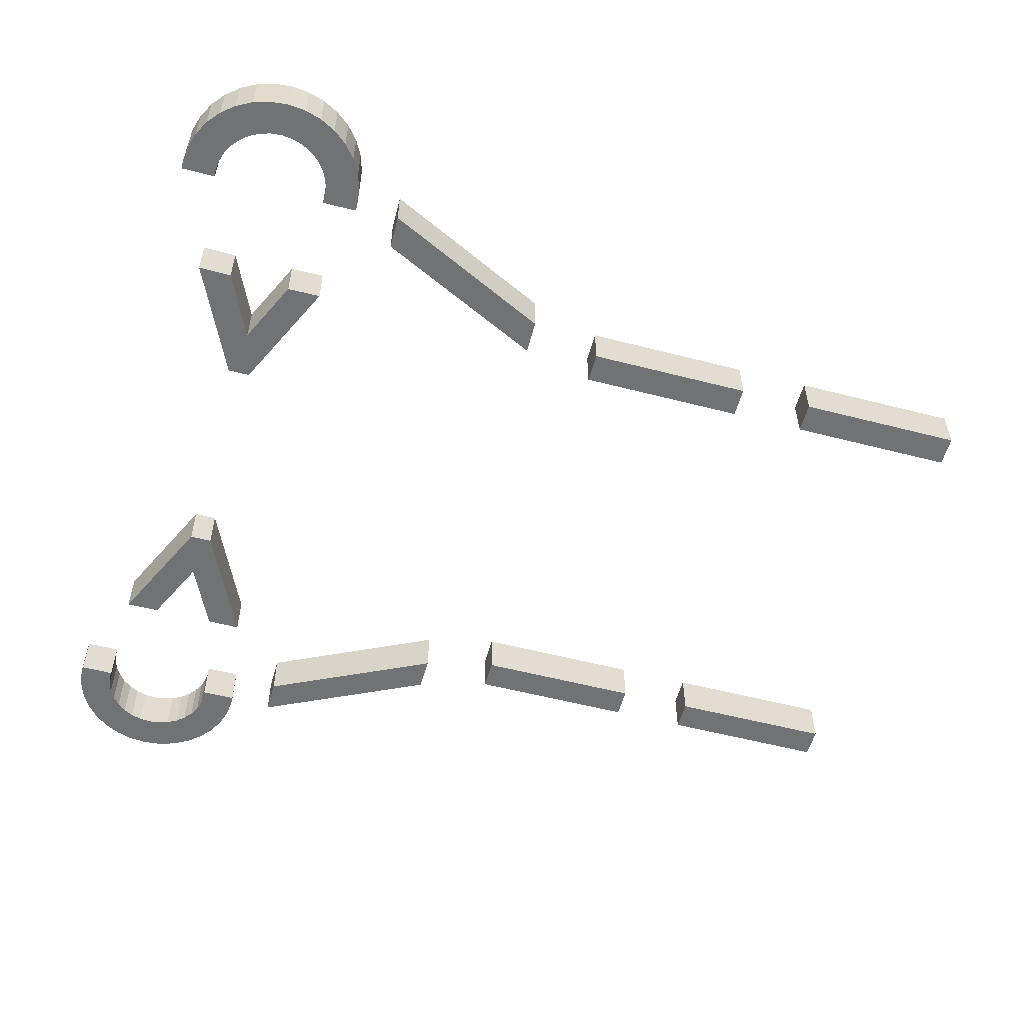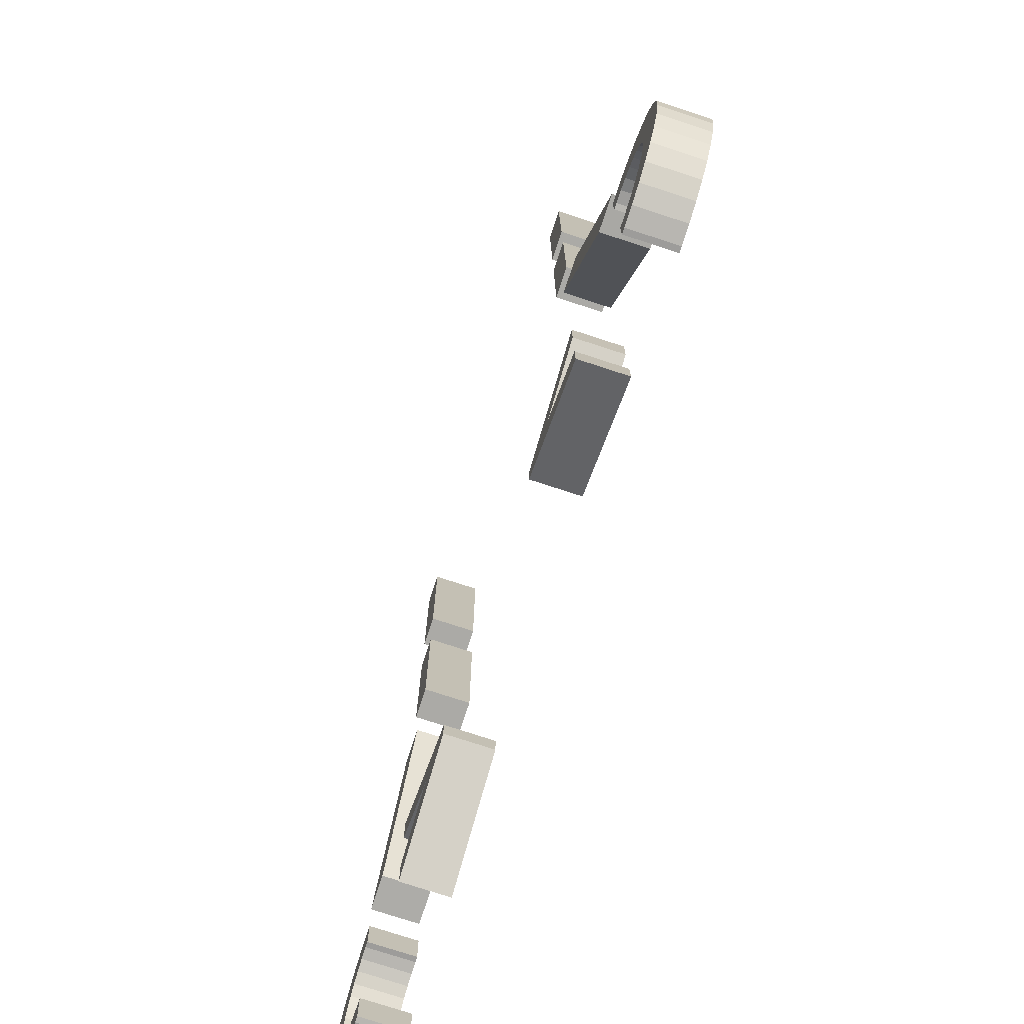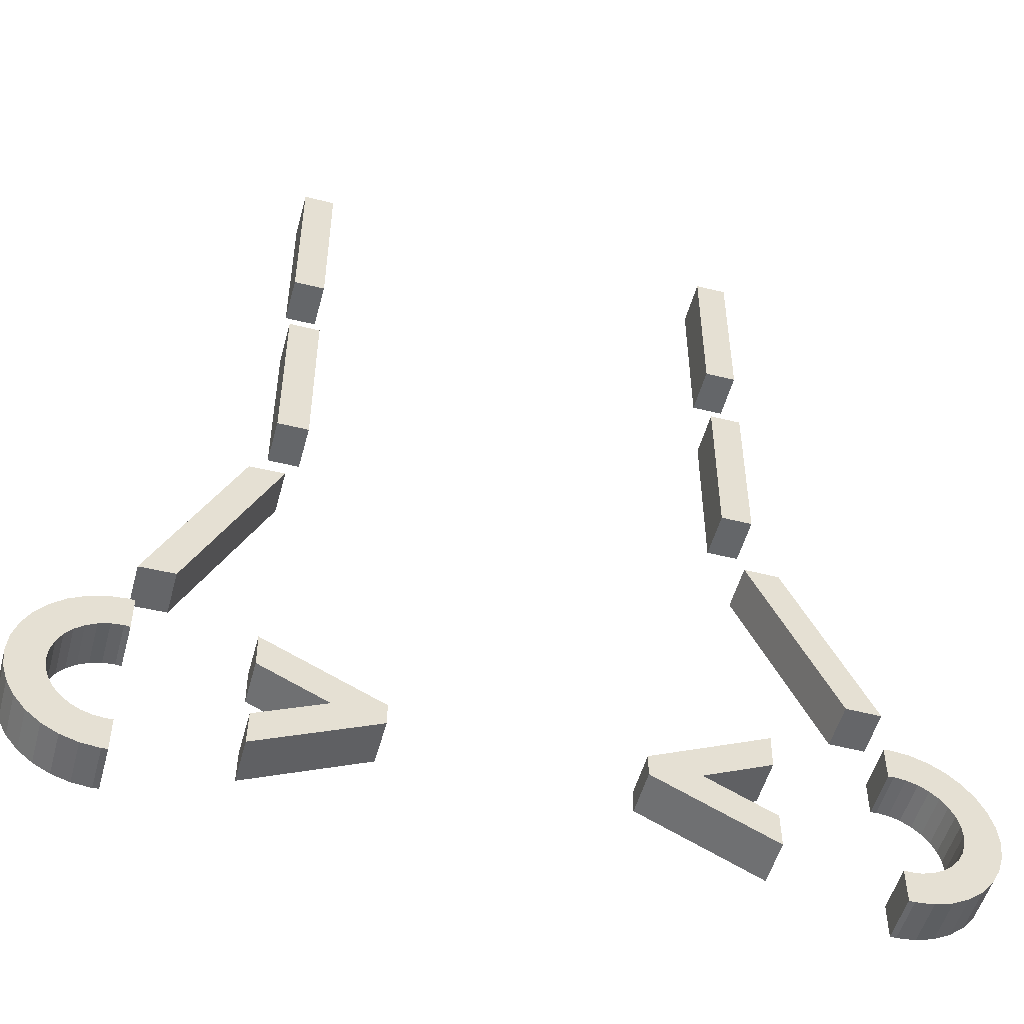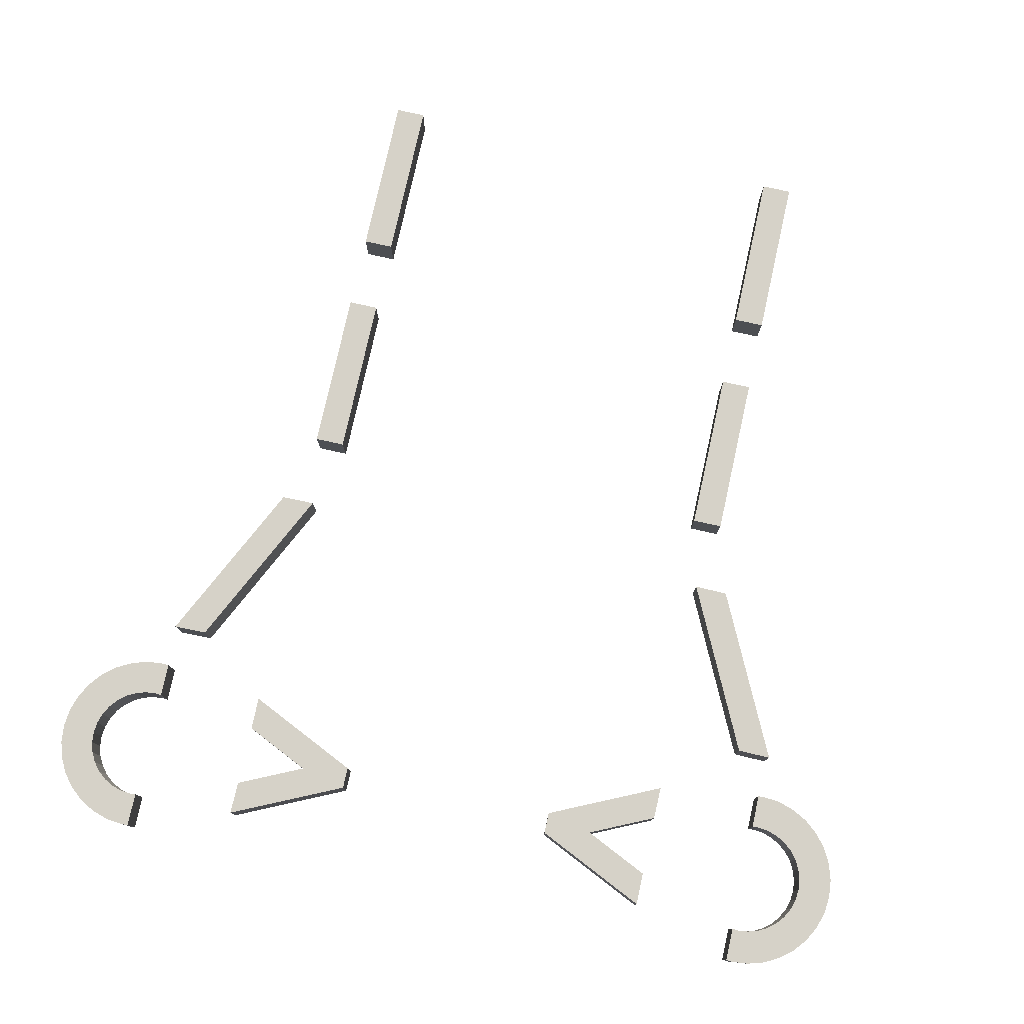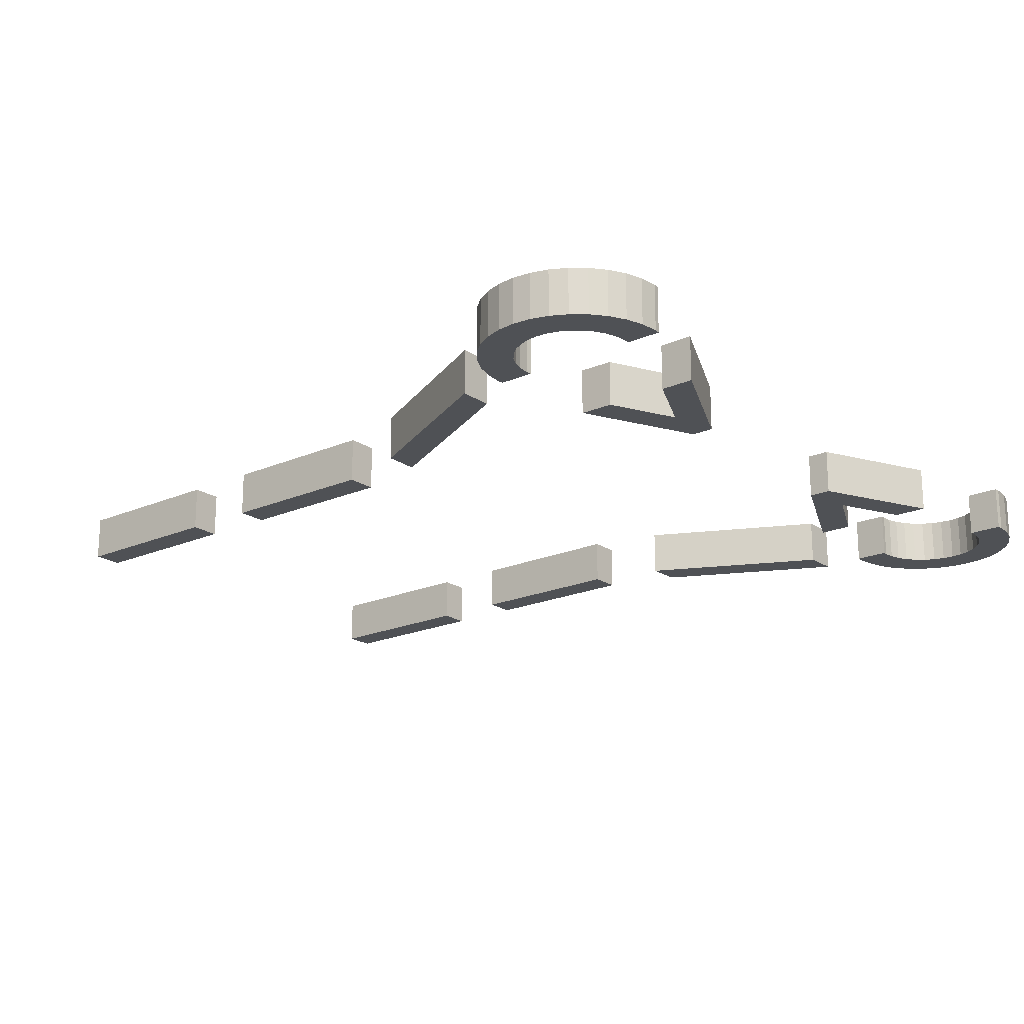
<metadata>
{"format":"obj","ext":"obj","renderer":"f3d","projection":"perspective","resolution":1024,"background":"white","views":[{"elev":-55.6,"azim":-105.2,"up":"+Y"},{"elev":-75.8,"azim":71.9,"up":"+Z"},{"elev":-51.7,"azim":-15.0,"up":"+Z"},{"elev":78.3,"azim":-167.5,"up":"+Y"},{"elev":-19.9,"azim":128.8,"up":"+Y"}]}
</metadata>
<code>
v 3.375 -0.375 7.625
v 3.375 0.375 7.625
v 3.375 -0.375 4.875
v 3.375 0.375 4.875
v 3.875 -0.375 7.625
v 3.875 0.375 7.625
v 3.875 -0.375 4.875
v 3.875 0.375 4.875
f 4 3 1
f 8 7 3
f 6 5 7
f 2 1 5
f 3 7 5
f 8 4 2
f 2 4 1
f 4 8 3
f 8 6 7
f 6 2 5
f 1 3 5
f 6 8 2
v 5.535 -0.375 -6.866
v 5.625 -0.375 -6.875
v 5.625 0.375 -6.875
v 5.535 0.375 -6.866
v 5.625 -0.375 -6.312
v 5.808 -0.375 -6.294
v 5.984 -0.375 -6.241
v 6.146 -0.375 -6.155
v 6.288 -0.375 -6.038
v 6.405 -0.375 -5.896
v 6.491 -0.375 -5.734
v 6.544 -0.375 -5.558
v 6.562 -0.375 -5.375
v 7.125 -0.375 -5.375
v 7.096 -0.375 -5.668
v 7.011 -0.375 -5.949
v 6.872 -0.375 -6.208
v 6.686 -0.375 -6.436
v 6.458 -0.375 -6.622
v 6.199 -0.375 -6.761
v 5.918 -0.375 -6.846
v 5.535 -0.375 -6.304
v 5.918 0.375 -6.846
v 5.535 0.375 -6.402
v 5.535 0.375 -6.304
v 5.625 0.375 -6.312
v 5.808 0.375 -6.294
v 5.984 0.375 -6.241
v 6.146 0.375 -6.155
v 6.288 0.375 -6.038
v 6.405 0.375 -5.896
v 6.491 0.375 -5.734
v 6.544 0.375 -5.558
v 6.562 0.375 -5.375
v 5.535 -0.375 -3.884
v 5.625 -0.375 -3.875
v 5.918 -0.375 -3.904
v 6.199 -0.375 -3.989
v 6.458 -0.375 -4.128
v 6.686 -0.375 -4.314
v 6.872 -0.375 -4.542
v 7.011 -0.375 -4.801
v 7.096 -0.375 -5.082
v 6.544 -0.375 -5.192
v 6.491 -0.375 -5.016
v 6.405 -0.375 -4.854
v 6.288 -0.375 -4.712
v 6.146 -0.375 -4.595
v 5.984 -0.375 -4.509
v 5.808 -0.375 -4.456
v 5.625 -0.375 -4.438
v 5.535 -0.375 -4.446
v 7.125 0.375 -5.375
v 7.096 0.375 -5.668
v 7.011 0.375 -5.949
v 6.872 0.375 -6.208
v 6.686 0.375 -6.436
v 6.458 0.375 -6.622
v 6.199 0.375 -6.761
v 7.096 0.375 -5.082
v 7.011 0.375 -4.801
v 6.872 0.375 -4.542
v 6.686 0.375 -4.314
v 6.458 0.375 -4.128
v 6.199 0.375 -3.989
v 5.918 0.375 -3.904
v 5.625 0.375 -3.875
v 5.625 0.375 -4.438
v 5.808 0.375 -4.456
v 5.984 0.375 -4.509
v 6.146 0.375 -4.595
v 6.288 0.375 -4.712
v 6.405 0.375 -4.854
v 6.491 0.375 -5.016
v 6.544 0.375 -5.192
v 5.535 0.375 -3.884
v 5.535 0.375 -4.446
f 10 11 12
f 16 27 28
f 31 11 10
f 11 31 32
f 34 13 30
f 13 34 35
f 14 35 36
f 15 36 37
f 16 37 38
f 17 38 39
f 18 39 40
f 19 40 41
f 20 41 42
f 56 47 55
f 61 62 23
f 62 63 24
f 63 64 25
f 64 65 26
f 65 66 27
f 66 67 28
f 67 31 29
f 41 61 42
f 21 42 83
f 75 44 43
f 75 74 45
f 74 73 46
f 73 72 47
f 72 71 48
f 71 70 49
f 70 69 50
f 69 68 51
f 68 61 22
f 52 83 82
f 53 82 81
f 54 81 80
f 55 80 79
f 56 79 78
f 57 78 77
f 58 77 76
f 59 76 85
f 76 75 84
f 43 60 85
f 32 30 9
f 9 10 12
f 9 30 13
f 13 10 9
f 15 28 29
f 17 26 27
f 18 24 25
f 20 22 23
f 10 13 14
f 20 21 22
f 29 14 15
f 19 20 23
f 28 15 16
f 24 19 23
f 27 16 17
f 24 18 19
f 17 25 26
f 14 29 10
f 25 17 18
f 29 31 10
f 12 11 32
f 33 34 30
f 14 13 35
f 15 14 36
f 16 15 37
f 17 16 38
f 18 17 39
f 19 18 40
f 20 19 41
f 21 20 42
f 59 60 43
f 22 21 52
f 44 59 43
f 51 52 53
f 44 58 59
f 50 53 54
f 45 57 58
f 49 54 55
f 45 46 57
f 58 44 45
f 56 46 47
f 55 48 49
f 53 50 51
f 51 22 52
f 46 56 57
f 55 47 48
f 49 50 54
f 22 61 23
f 23 62 24
f 24 63 25
f 25 64 26
f 26 65 27
f 27 66 28
f 28 67 29
f 34 33 32
f 75 76 77
f 35 34 32
f 74 77 78
f 31 35 32
f 73 78 79
f 36 35 31
f 72 79 80
f 67 36 31
f 71 80 81
f 67 37 36
f 74 75 77
f 67 66 37
f 70 81 82
f 37 66 38
f 73 74 78
f 66 65 38
f 69 82 83
f 38 65 39
f 72 73 79
f 65 64 39
f 68 83 42
f 39 64 40
f 63 40 64
f 41 63 62
f 42 61 68
f 82 69 70
f 80 71 72
f 63 41 40
f 70 71 81
f 83 68 69
f 61 41 62
f 52 21 83
f 84 75 43
f 44 75 45
f 45 74 46
f 46 73 47
f 47 72 48
f 48 71 49
f 49 70 50
f 50 69 51
f 51 68 22
f 53 52 82
f 54 53 81
f 55 54 80
f 56 55 79
f 57 56 78
f 58 57 77
f 59 58 76
f 60 59 85
f 85 76 84
f 84 43 85
f 30 32 33
f 32 9 12
v 3.661 -0.375 -0.3429
v 3.661 0.375 -0.3429
v 5.029 -0.375 -3.149
v 5.029 0.375 -3.149
v 4.221 -0.375 -0.3512
v 4.221 0.375 -0.3512
v 5.589 -0.375 -3.157
v 5.589 0.375 -3.157
f 89 88 86
f 93 92 88
f 91 90 92
f 87 86 90
f 88 92 90
f 91 93 89
f 87 89 86
f 89 93 88
f 93 91 92
f 91 87 90
f 86 88 90
f 87 91 89
v 1.877 0.375 -5.006
v 1.877 -0.375 -5.006
v 2.671 0.375 -5.188
v 3.762 0.375 -5.696
v 3.762 -0.375 -5.696
v 2.671 -0.375 -5.188
v 3.768 0.375 -6.251
v 3.768 -0.375 -6.251
v 1.877 0.375 -5.369
v 1.877 -0.375 -5.369
v 3.762 0.375 -4.679
v 3.762 -0.375 -4.679
v 3.768 0.375 -4.124
v 3.768 -0.375 -4.124
f 97 98 99
f 100 102 103
f 100 101 98
f 96 102 100
f 102 96 94
f 96 99 105
f 104 105 107
f 94 106 107
f 106 94 96
f 107 105 99
f 103 102 94
f 99 98 101
f 99 103 95
f 96 97 99
f 101 100 103
f 97 100 98
f 97 96 100
f 104 96 105
f 106 104 107
f 95 94 107
f 104 106 96
f 95 107 99
f 95 103 94
f 103 99 101
v -1.877 0.375 -5.006
v -1.877 -0.375 -5.006
v -2.671 0.375 -5.188
v -3.762 0.375 -5.696
v -3.762 -0.375 -5.696
v -2.671 -0.375 -5.188
v -3.768 0.375 -6.251
v -3.768 -0.375 -6.251
v -1.877 0.375 -5.369
v -1.877 -0.375 -5.369
v -3.762 0.375 -4.679
v -3.762 -0.375 -4.679
v -3.768 0.375 -4.124
v -3.768 -0.375 -4.124
f 111 112 113
f 114 116 117
f 114 115 112
f 110 116 114
f 116 110 108
f 110 113 119
f 118 119 121
f 108 120 121
f 120 108 110
f 121 119 113
f 117 116 108
f 113 112 115
f 113 117 109
f 110 111 113
f 115 114 117
f 111 114 112
f 111 110 114
f 118 110 119
f 120 118 121
f 109 108 121
f 118 120 110
f 109 121 113
f 109 117 108
f 117 113 115
v -5.535 -0.375 -6.866
v -5.625 -0.375 -6.875
v -5.625 0.375 -6.875
v -5.535 0.375 -6.866
v -5.625 -0.375 -6.312
v -5.808 -0.375 -6.294
v -5.984 -0.375 -6.241
v -6.146 -0.375 -6.155
v -6.288 -0.375 -6.038
v -6.405 -0.375 -5.896
v -6.491 -0.375 -5.734
v -6.544 -0.375 -5.558
v -6.562 -0.375 -5.375
v -7.125 -0.375 -5.375
v -7.096 -0.375 -5.668
v -7.011 -0.375 -5.949
v -6.872 -0.375 -6.208
v -6.686 -0.375 -6.436
v -6.458 -0.375 -6.622
v -6.199 -0.375 -6.761
v -5.918 -0.375 -6.846
v -5.535 -0.375 -6.304
v -5.918 0.375 -6.846
v -5.535 0.375 -6.402
v -5.535 0.375 -6.304
v -5.625 0.375 -6.312
v -5.808 0.375 -6.294
v -5.984 0.375 -6.241
v -6.146 0.375 -6.155
v -6.288 0.375 -6.038
v -6.405 0.375 -5.896
v -6.491 0.375 -5.734
v -6.544 0.375 -5.558
v -6.562 0.375 -5.375
v -5.535 -0.375 -3.884
v -5.625 -0.375 -3.875
v -5.918 -0.375 -3.904
v -6.199 -0.375 -3.989
v -6.458 -0.375 -4.128
v -6.686 -0.375 -4.314
v -6.872 -0.375 -4.542
v -7.011 -0.375 -4.801
v -7.096 -0.375 -5.082
v -6.544 -0.375 -5.192
v -6.491 -0.375 -5.016
v -6.405 -0.375 -4.854
v -6.288 -0.375 -4.712
v -6.146 -0.375 -4.595
v -5.984 -0.375 -4.509
v -5.808 -0.375 -4.456
v -5.625 -0.375 -4.438
v -5.535 -0.375 -4.446
v -7.125 0.375 -5.375
v -7.096 0.375 -5.668
v -7.011 0.375 -5.949
v -6.872 0.375 -6.208
v -6.686 0.375 -6.436
v -6.458 0.375 -6.622
v -6.199 0.375 -6.761
v -7.096 0.375 -5.082
v -7.011 0.375 -4.801
v -6.872 0.375 -4.542
v -6.686 0.375 -4.314
v -6.458 0.375 -4.128
v -6.199 0.375 -3.989
v -5.918 0.375 -3.904
v -5.625 0.375 -3.875
v -5.625 0.375 -4.438
v -5.808 0.375 -4.456
v -5.984 0.375 -4.509
v -6.146 0.375 -4.595
v -6.288 0.375 -4.712
v -6.405 0.375 -4.854
v -6.491 0.375 -5.016
v -6.544 0.375 -5.192
v -5.535 0.375 -3.884
v -5.535 0.375 -4.446
f 123 124 125
f 129 140 141
f 144 124 123
f 124 144 145
f 147 126 143
f 126 147 148
f 127 148 149
f 128 149 150
f 129 150 151
f 130 151 152
f 131 152 153
f 132 153 154
f 133 154 155
f 169 160 168
f 174 175 136
f 175 176 137
f 176 177 138
f 177 178 139
f 178 179 140
f 179 180 141
f 180 144 142
f 154 174 155
f 134 155 196
f 188 157 156
f 188 187 158
f 187 186 159
f 186 185 160
f 185 184 161
f 184 183 162
f 183 182 163
f 182 181 164
f 181 174 135
f 165 196 195
f 166 195 194
f 167 194 193
f 168 193 192
f 169 192 191
f 170 191 190
f 171 190 189
f 172 189 198
f 189 188 197
f 156 173 198
f 145 143 122
f 122 123 125
f 122 143 126
f 126 123 122
f 128 141 142
f 130 139 140
f 131 137 138
f 133 135 136
f 123 126 127
f 133 134 135
f 142 127 128
f 132 133 136
f 141 128 129
f 137 132 136
f 140 129 130
f 137 131 132
f 130 138 139
f 127 142 123
f 138 130 131
f 142 144 123
f 125 124 145
f 146 147 143
f 127 126 148
f 128 127 149
f 129 128 150
f 130 129 151
f 131 130 152
f 132 131 153
f 133 132 154
f 134 133 155
f 172 173 156
f 135 134 165
f 157 172 156
f 164 165 166
f 157 171 172
f 163 166 167
f 158 170 171
f 162 167 168
f 158 159 170
f 171 157 158
f 169 159 160
f 168 161 162
f 166 163 164
f 164 135 165
f 159 169 170
f 168 160 161
f 162 163 167
f 135 174 136
f 136 175 137
f 137 176 138
f 138 177 139
f 139 178 140
f 140 179 141
f 141 180 142
f 147 146 145
f 188 189 190
f 148 147 145
f 187 190 191
f 144 148 145
f 186 191 192
f 149 148 144
f 185 192 193
f 180 149 144
f 184 193 194
f 180 150 149
f 187 188 190
f 180 179 150
f 183 194 195
f 150 179 151
f 186 187 191
f 179 178 151
f 182 195 196
f 151 178 152
f 185 186 192
f 178 177 152
f 181 196 155
f 152 177 153
f 176 153 177
f 154 176 175
f 155 174 181
f 195 182 183
f 193 184 185
f 176 154 153
f 183 184 194
f 196 181 182
f 174 154 175
f 165 134 196
f 197 188 156
f 157 188 158
f 158 187 159
f 159 186 160
f 160 185 161
f 161 184 162
f 162 183 163
f 163 182 164
f 164 181 135
f 166 165 195
f 167 166 194
f 168 167 193
f 169 168 192
f 170 169 191
f 171 170 190
f 172 171 189
f 173 172 198
f 198 189 197
f 197 156 198
f 143 145 146
f 145 122 125
v -3.661 -0.375 -0.3429
v -3.661 0.375 -0.3429
v -5.029 -0.375 -3.149
v -5.029 0.375 -3.149
v -4.221 -0.375 -0.3512
v -4.221 0.375 -0.3512
v -5.589 -0.375 -3.157
v -5.589 0.375 -3.157
f 202 201 199
f 206 205 201
f 204 203 205
f 200 199 203
f 201 205 203
f 204 206 202
f 200 202 199
f 202 206 201
f 206 204 205
f 204 200 203
f 199 201 203
f 200 204 202
v 3.375 -0.375 3.625
v 3.375 0.375 3.625
v 3.375 -0.375 0.875
v 3.375 0.375 0.875
v 3.875 -0.375 3.625
v 3.875 0.375 3.625
v 3.875 -0.375 0.875
v 3.875 0.375 0.875
f 210 209 207
f 214 213 209
f 212 211 213
f 208 207 211
f 209 213 211
f 214 210 208
f 208 210 207
f 210 214 209
f 214 212 213
f 212 208 211
f 207 209 211
f 212 214 208
v -3.875 -0.375 3.625
v -3.875 0.375 3.625
v -3.875 -0.375 0.875
v -3.875 0.375 0.875
v -3.375 -0.375 3.625
v -3.375 0.375 3.625
v -3.375 -0.375 0.875
v -3.375 0.375 0.875
f 218 217 215
f 222 221 217
f 220 219 221
f 216 215 219
f 217 221 219
f 222 218 216
f 216 218 215
f 218 222 217
f 222 220 221
f 220 216 219
f 215 217 219
f 220 222 216
v -3.875 -0.375 7.625
v -3.875 0.375 7.625
v -3.875 -0.375 4.875
v -3.875 0.375 4.875
v -3.375 -0.375 7.625
v -3.375 0.375 7.625
v -3.375 -0.375 4.875
v -3.375 0.375 4.875
f 226 225 223
f 230 229 225
f 228 227 229
f 224 223 227
f 225 229 227
f 230 226 224
f 224 226 223
f 226 230 225
f 230 228 229
f 228 224 227
f 223 225 227
f 228 230 224

</code>
